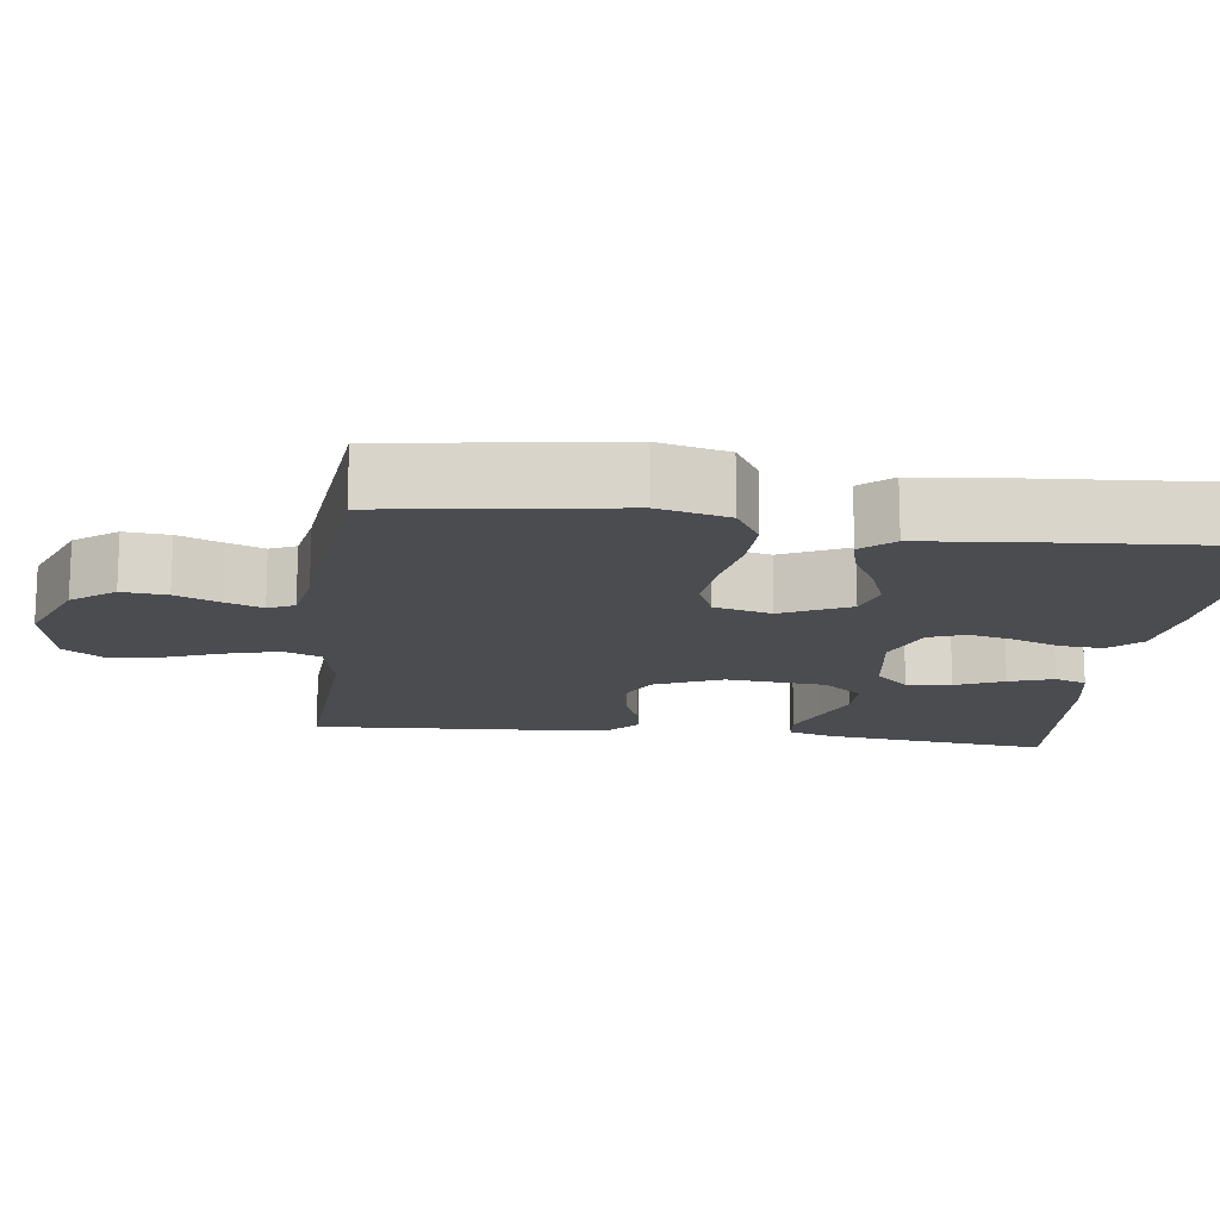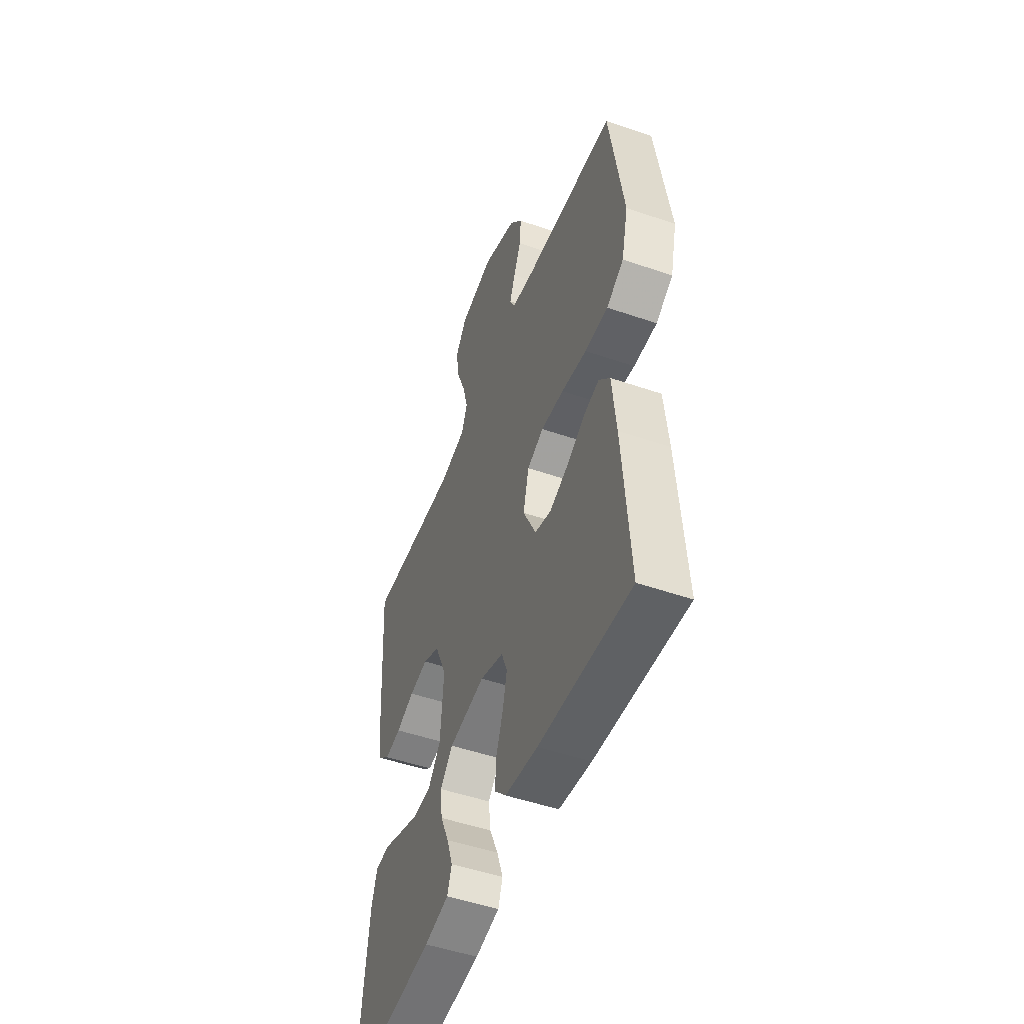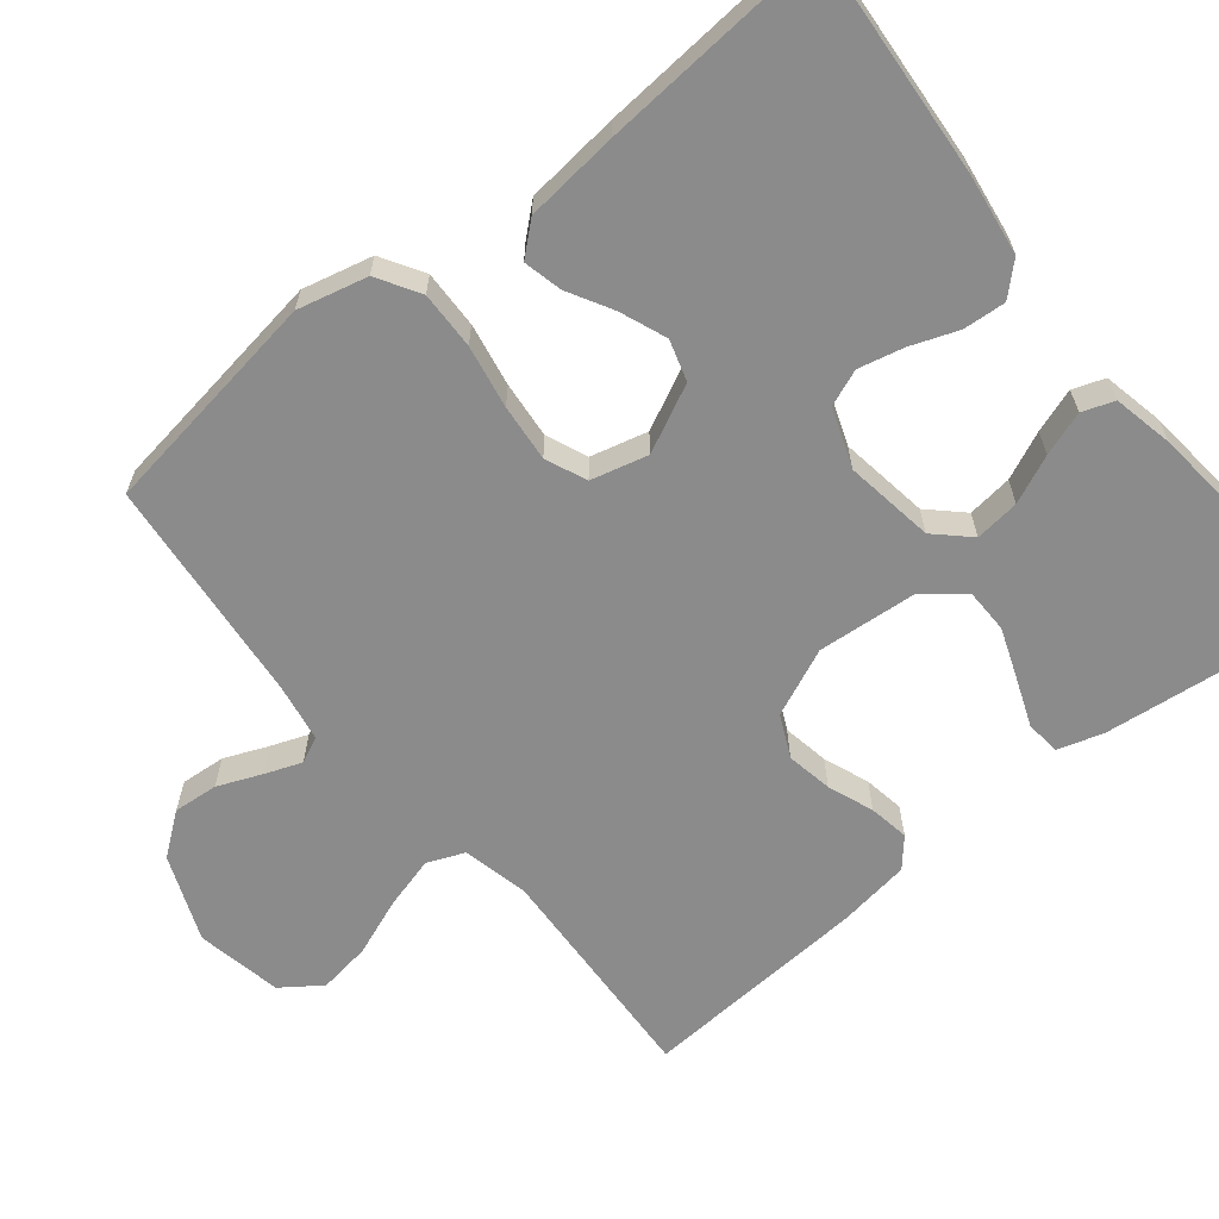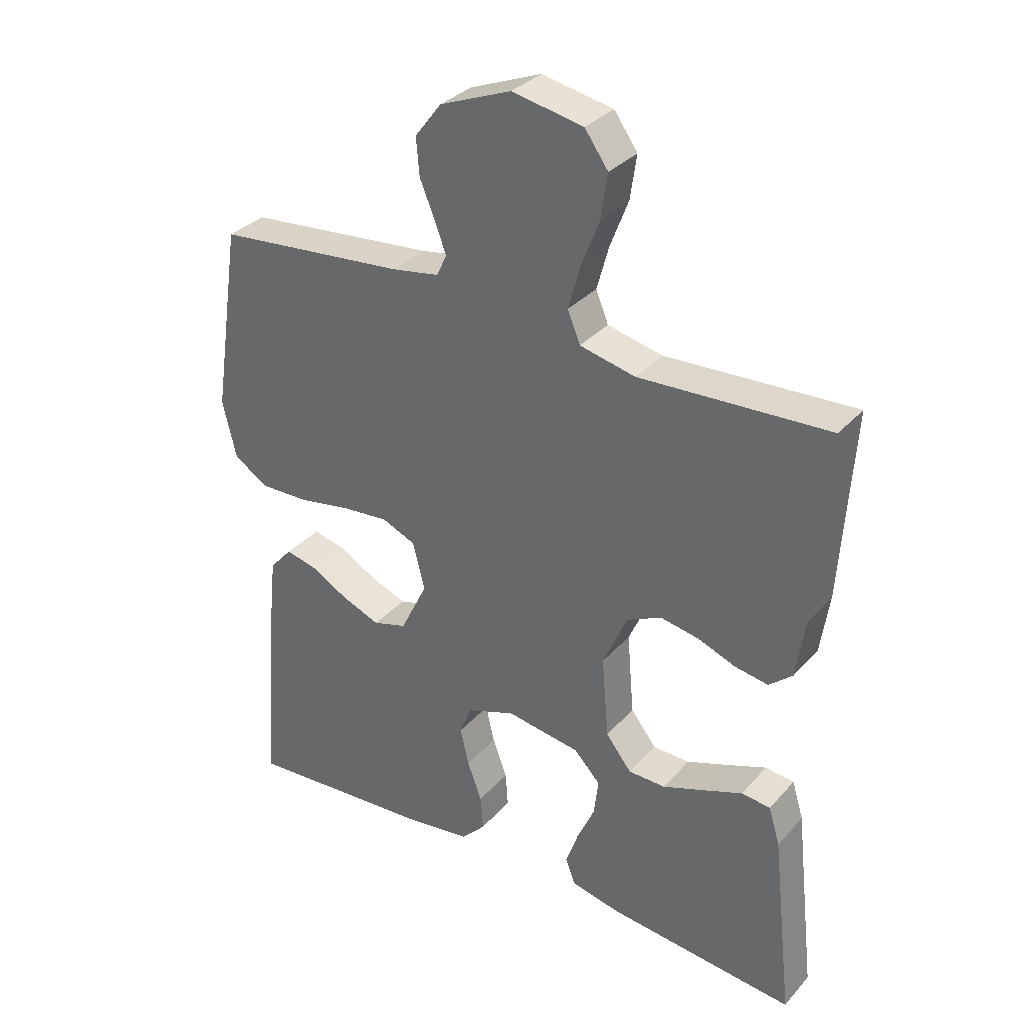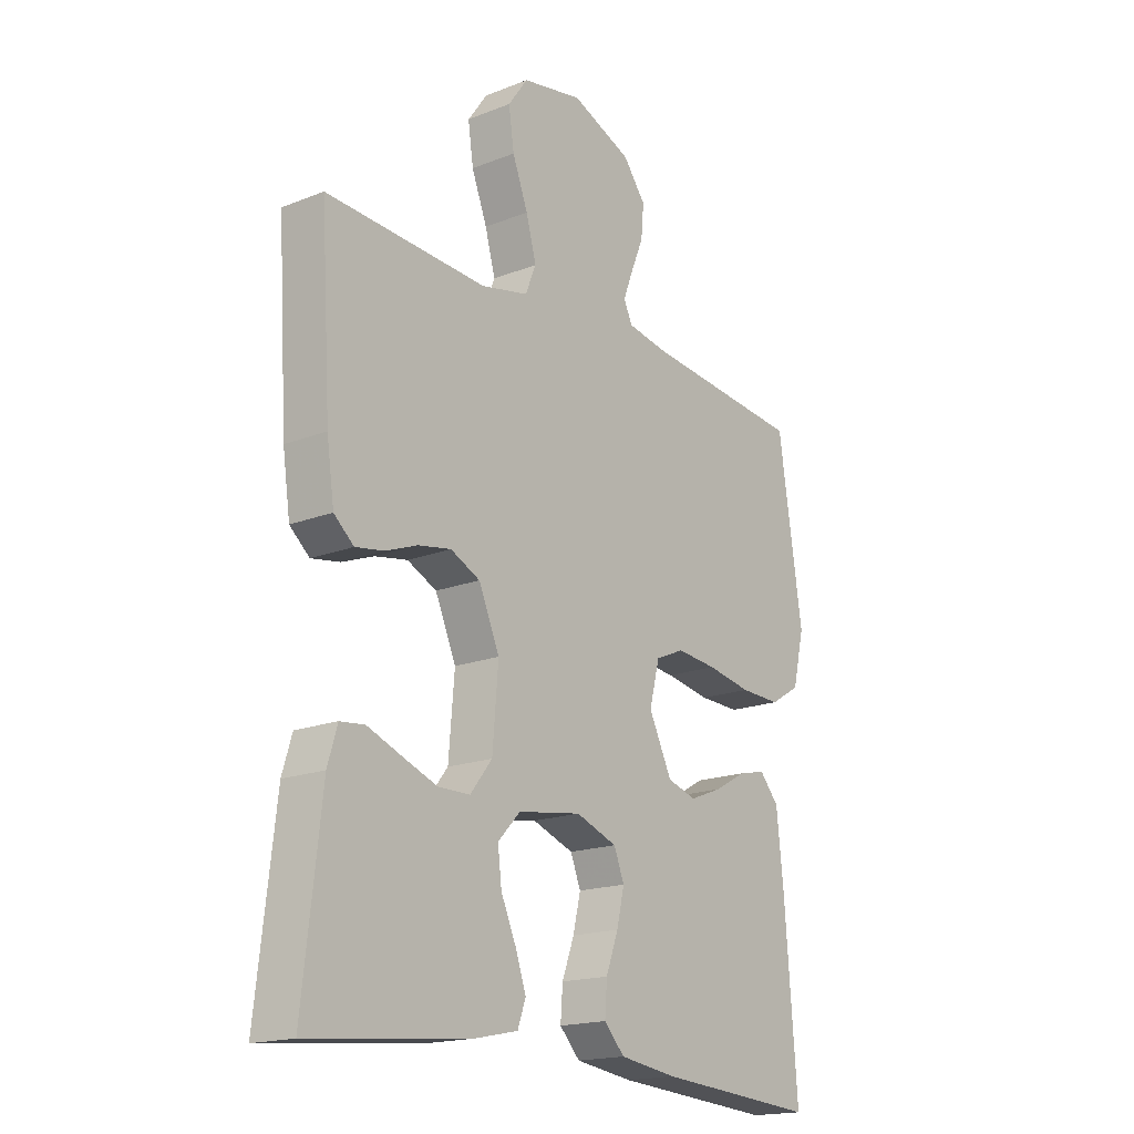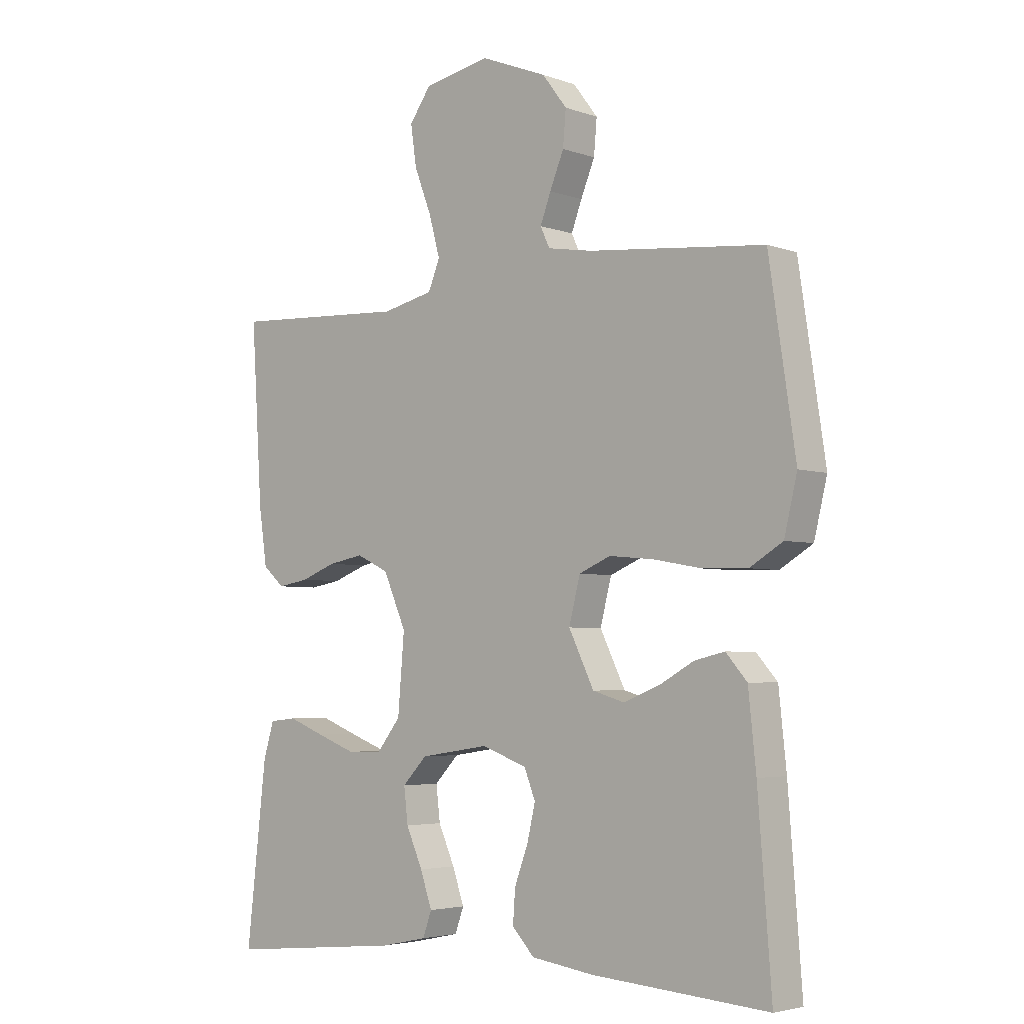
<metadata>
{"format":"obj","ext":"obj","renderer":"f3d","projection":"perspective","resolution":1024,"background":"white","views":[{"elev":-15.1,"azim":82.4,"up":"+Y"},{"elev":-50.1,"azim":69.3,"up":"+Z"},{"elev":-63.9,"azim":128.9,"up":"+Y"},{"elev":33.0,"azim":-145.4,"up":"+Z"},{"elev":-17.9,"azim":-52.6,"up":"+Z"},{"elev":-4.0,"azim":41.2,"up":"+Z"}]}
</metadata>
<code>
v -0.5 0.07 -0.5
v -0.466 0.07 -0.2
v -0.448 0.07 -0.14
v -0.402 0.07 -0.135
v -0.34 0.07 -0.159
v -0.273 0.07 -0.184
v -0.214 0.07 -0.183
v -0.173 0.07 -0.131
v -0.162 0.07 0
v -0.201 0.07 0.089
v -0.256 0.07 0.115
v -0.317 0.07 0.104
v -0.377 0.07 0.081
v -0.43 0.07 0.072
v -0.467 0.07 0.104
v -0.481 0.07 0.2
v -0.5 0.07 0.5
v -0.2 0.07 0.485
v -0.112 0.07 0.505
v -0.092 0.07 0.554
v -0.111 0.07 0.623
v -0.14 0.07 0.698
v -0.15 0.07 0.767
v -0.113 0.07 0.819
v 0 0.07 0.841
v 0.113 0.07 0.796
v 0.155 0.07 0.741
v 0.15 0.07 0.682
v 0.126 0.07 0.624
v 0.108 0.07 0.576
v 0.124 0.07 0.542
v 0.2 0.07 0.529
v 0.5 0.07 0.5
v 0.545 0.07 0.2
v 0.523 0.07 0.108
v 0.467 0.07 0.074
v 0.391 0.07 0.076
v 0.308 0.07 0.091
v 0.233 0.07 0.098
v 0.179 0.07 0.075
v 0.16 0.07 0
v 0.203 0.07 -0.088
v 0.257 0.07 -0.104
v 0.318 0.07 -0.08
v 0.377 0.07 -0.047
v 0.428 0.07 -0.035
v 0.464 0.07 -0.076
v 0.477 0.07 -0.2
v 0.5 0.07 -0.5
v 0.2 0.07 -0.478
v 0.093 0.07 -0.463
v 0.055 0.07 -0.423
v 0.059 0.07 -0.367
v 0.082 0.07 -0.305
v 0.096 0.07 -0.245
v 0.077 0.07 -0.197
v 0 0.07 -0.169
v -0.118 0.07 -0.187
v -0.16 0.07 -0.231
v -0.153 0.07 -0.29
v -0.125 0.07 -0.353
v -0.105 0.07 -0.411
v -0.12 0.07 -0.453
v -0.2 0.07 -0.47
v -0.5 0 -0.5
v -0.466 0 -0.2
v -0.448 0 -0.14
v -0.402 0 -0.135
v -0.34 0 -0.159
v -0.273 0 -0.184
v -0.214 0 -0.183
v -0.173 0 -0.131
v -0.162 0 0
v -0.201 0 0.089
v -0.256 0 0.115
v -0.317 0 0.104
v -0.377 0 0.081
v -0.43 0 0.072
v -0.467 0 0.104
v -0.481 0 0.2
v -0.5 0 0.5
v -0.2 0 0.485
v -0.112 0 0.505
v -0.092 0 0.554
v -0.111 0 0.623
v -0.14 0 0.698
v -0.15 0 0.767
v -0.113 0 0.819
v 0 0 0.841
v 0.113 0 0.796
v 0.155 0 0.741
v 0.15 0 0.682
v 0.126 0 0.624
v 0.108 0 0.576
v 0.124 0 0.542
v 0.2 0 0.529
v 0.5 0 0.5
v 0.545 0 0.2
v 0.523 0 0.108
v 0.467 0 0.074
v 0.391 0 0.076
v 0.308 0 0.091
v 0.233 0 0.098
v 0.179 0 0.075
v 0.16 0 0
v 0.203 0 -0.088
v 0.257 0 -0.104
v 0.318 0 -0.08
v 0.377 0 -0.047
v 0.428 0 -0.035
v 0.464 0 -0.076
v 0.477 0 -0.2
v 0.5 0 -0.5
v 0.2 0 -0.478
v 0.093 0 -0.463
v 0.055 0 -0.423
v 0.059 0 -0.367
v 0.082 0 -0.305
v 0.096 0 -0.245
v 0.077 0 -0.197
v 0 0 -0.169
v -0.118 0 -0.187
v -0.16 0 -0.231
v -0.153 0 -0.29
v -0.125 0 -0.353
v -0.105 0 -0.411
v -0.12 0 -0.453
v -0.2 0 -0.47
f 3 4 5
f 2 3 5
f 1 2 5
f 64 1 5
f 63 64 5
f 62 63 5
f 61 62 5
f 60 61 5
f 59 60 5 6
f 58 59 6 7
f 57 58 7 8
f 52 53 54
f 51 52 54
f 50 51 54
f 49 50 54
f 48 49 54
f 47 48 54
f 46 47 54
f 45 46 54
f 44 45 54
f 43 44 54 55
f 42 43 55 56
f 36 37 38
f 35 36 38
f 34 35 38
f 33 34 38
f 32 33 38
f 31 32 38 39
f 30 31 39 40
f 27 28 29
f 26 27 29
f 25 26 29
f 24 25 29
f 23 24 29
f 22 23 29
f 21 22 29
f 20 21 29 30
f 30 40 41
f 20 30 41
f 19 20 41
f 16 17 18
f 15 16 18
f 14 15 18
f 13 14 18
f 12 13 18
f 11 12 18 19
f 57 8 9
f 57 9 10
f 56 57 10
f 42 56 10
f 19 41 42
f 11 19 42
f 10 11 42
f 69 68 67
f 69 67 66
f 69 66 65
f 69 65 128
f 69 128 127
f 69 127 126
f 69 126 125
f 69 125 124
f 70 69 124 123
f 71 70 123 122
f 72 71 122 121
f 118 117 116
f 118 116 115
f 118 115 114
f 118 114 113
f 118 113 112
f 118 112 111
f 118 111 110
f 118 110 109
f 118 109 108
f 119 118 108 107
f 120 119 107 106
f 102 101 100
f 102 100 99
f 102 99 98
f 102 98 97
f 102 97 96
f 103 102 96 95
f 104 103 95 94
f 93 92 91
f 93 91 90
f 93 90 89
f 93 89 88
f 93 88 87
f 93 87 86
f 93 86 85
f 94 93 85 84
f 105 104 94
f 105 94 84
f 105 84 83
f 82 81 80
f 82 80 79
f 82 79 78
f 82 78 77
f 82 77 76
f 83 82 76 75
f 73 72 121
f 74 73 121
f 74 121 120
f 74 120 106
f 106 105 83
f 106 83 75
f 106 75 74
f 1 65 66 2
f 2 66 67 3
f 3 67 68 4
f 4 68 69 5
f 5 69 70 6
f 6 70 71 7
f 7 71 72 8
f 8 72 73 9
f 9 73 74 10
f 10 74 75 11
f 11 75 76 12
f 12 76 77 13
f 13 77 78 14
f 14 78 79 15
f 15 79 80 16
f 16 80 81 17
f 17 81 82 18
f 18 82 83 19
f 19 83 84 20
f 20 84 85 21
f 21 85 86 22
f 22 86 87 23
f 23 87 88 24
f 24 88 89 25
f 25 89 90 26
f 26 90 91 27
f 27 91 92 28
f 28 92 93 29
f 29 93 94 30
f 30 94 95 31
f 31 95 96 32
f 32 96 97 33
f 33 97 98 34
f 34 98 99 35
f 35 99 100 36
f 36 100 101 37
f 37 101 102 38
f 38 102 103 39
f 39 103 104 40
f 40 104 105 41
f 41 105 106 42
f 42 106 107 43
f 43 107 108 44
f 44 108 109 45
f 45 109 110 46
f 46 110 111 47
f 47 111 112 48
f 48 112 113 49
f 49 113 114 50
f 50 114 115 51
f 51 115 116 52
f 52 116 117 53
f 53 117 118 54
f 54 118 119 55
f 55 119 120 56
f 56 120 121 57
f 57 121 122 58
f 58 122 123 59
f 59 123 124 60
f 60 124 125 61
f 61 125 126 62
f 62 126 127 63
f 63 127 128 64
f 64 128 65 1

</code>
